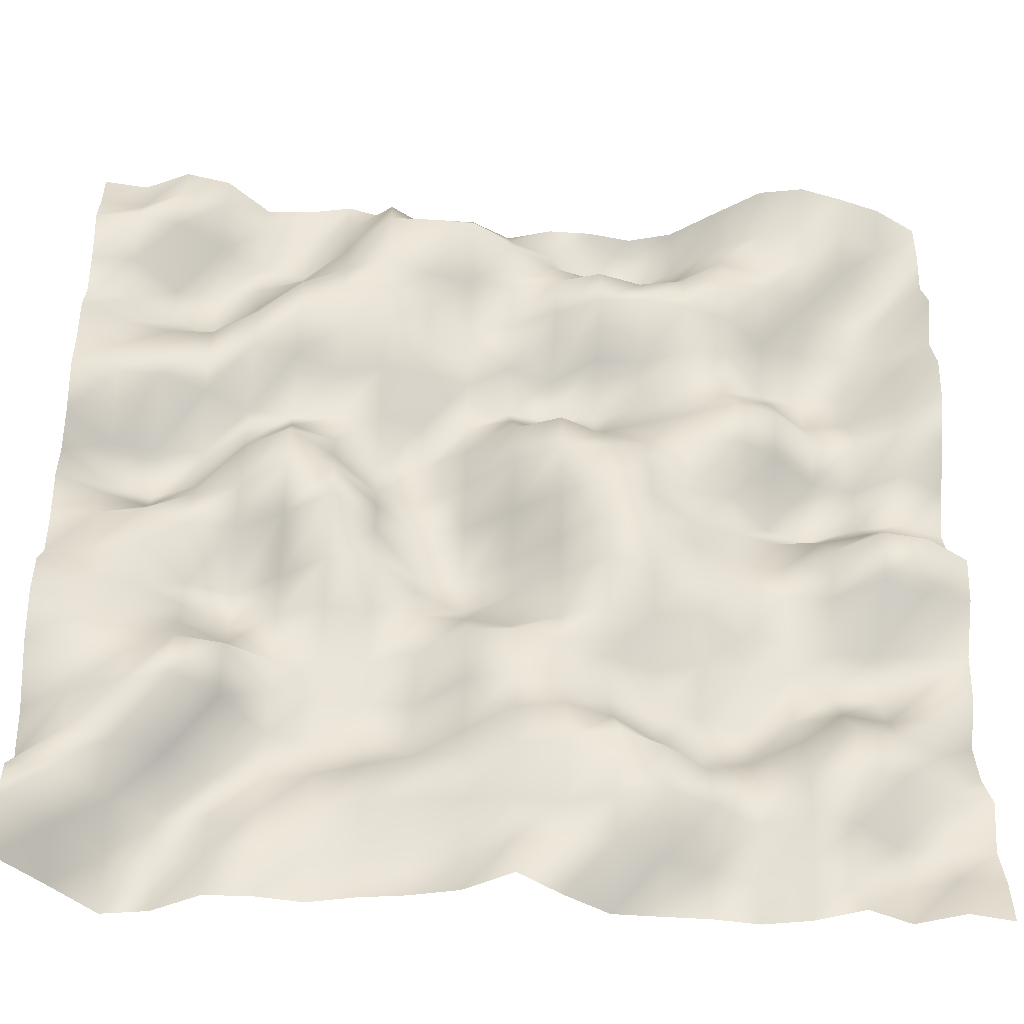
<metadata>
{"format":"obj","ext":"obj","renderer":"f3d","projection":"perspective","resolution":1024,"background":"white","views":[{"elev":-42.2,"azim":174.0,"up":"+Z"}]}
</metadata>
<code>
o TerrainMesh
v -5 0.0231 -5
v -4.5 0.1054 -5
v -4 -0.1319 -5
v -3.5 0.0757 -5
v -3 -0.1757 -5
v -2.5 -0.295 -5
v -2 -0.2521 -5
v -1.5 -0.2608 -5
v -1 -0.2638 -5
v -0.5 0.02351 -5
v 0 0.3672 -5
v 0.5 0.001539 -5
v 1 -0.1428 -5
v 1.5 -0.2324 -5
v 2 -0.3711 -5
v 2.5 -0.3171 -5
v 3 -0.3456 -5
v 3.5 -0.6822 -5
v 4 -0.7848 -5
v 4.5 -0.3172 -5
v 5 0.1256 -5
v -5 -0.06479 -4.5
v -4.5 -0.05797 -4.5
v -4 -0.3105 -4.5
v -3.5 -0.02707 -4.5
v -3 0.1013 -4.5
v -2.5 -0.3494 -4.5
v -2 -0.1457 -4.5
v -1.5 -0.007227 -4.5
v -1 0.2366 -4.5
v -0.5 0.2184 -4.5
v 0 0.2006 -4.5
v 0.5 -0.1147 -4.5
v 1 -0.2395 -4.5
v 1.5 -0.2615 -4.5
v 2 -0.3281 -4.5
v 2.5 -0.1896 -4.5
v 3 -0.3469 -4.5
v 3.5 -0.7206 -4.5
v 4 -0.5159 -4.5
v 4.5 -0.04737 -4.5
v 5 0.4086 -4.5
v -5 -0.2499 -4
v -4.5 -0.2985 -4
v -4 -0.2788 -4
v -3.5 0.09842 -4
v -3 0.2484 -4
v -2.5 -0.03896 -4
v -2 0.2893 -4
v -1.5 0.4879 -4
v -1 0.352 -4
v -0.5 0.1713 -4
v 0 0.1955 -4
v 0.5 0.1296 -4
v 1 0.07632 -4
v 1.5 -0.06652 -4
v 2 -0.2131 -4
v 2.5 -0.257 -4
v 3 -0.4178 -4
v 3.5 -0.558 -4
v 4 -0.2628 -4
v 4.5 0.2489 -4
v 5 0.2398 -4
v -5 -0.08339 -3.5
v -4.5 -0.04323 -3.5
v -4 0.2807 -3.5
v -3.5 0.3922 -3.5
v -3 0.2127 -3.5
v -2.5 0.02984 -3.5
v -2 0.1802 -3.5
v -1.5 0.5256 -3.5
v -1 0.7667 -3.5
v -0.5 0.5632 -3.5
v 0 0.3993 -3.5
v 0.5 0.2242 -3.5
v 1 0.1172 -3.5
v 1.5 -0.1054 -3.5
v 2 -0.322 -3.5
v 2.5 -0.4618 -3.5
v 3 -0.4911 -3.5
v 3.5 -0.1151 -3.5
v 4 0.1285 -3.5
v 4.5 0.1791 -3.5
v 5 -0.38 -3.5
v -5 -0.3845 -3
v -4.5 -0.003525 -3
v -4 0.2461 -3
v -3.5 0.3866 -3
v -3 0.07584 -3
v -2.5 -0.3727 -3
v -2 -0.41 -3
v -1.5 -0.0788 -3
v -1 0.3046 -3
v -0.5 0.4882 -3
v 0 0.3735 -3
v 0.5 -0.1026 -3
v 1 -0.5331 -3
v 1.5 -0.4758 -3
v 2 -0.4841 -3
v 2.5 -0.3691 -3
v 3 0.2323 -3
v 3.5 0.582 -3
v 4 0.3643 -3
v 4.5 0.1728 -3
v 5 -0.2242 -3
v -5 -0.5222 -2.5
v -4.5 -0.02947 -2.5
v -4 -0.1517 -2.5
v -3.5 -0.06502 -2.5
v -3 -0.2374 -2.5
v -2.5 -0.4318 -2.5
v -2 -0.2952 -2.5
v -1.5 -0.3199 -2.5
v -1 -0.05339 -2.5
v -0.5 0.156 -2.5
v 0 0.2967 -2.5
v 0.5 0.1283 -2.5
v 1 -0.3853 -2.5
v 1.5 -0.3952 -2.5
v 2 -0.3192 -2.5
v 2.5 -0.2856 -2.5
v 3 0.4609 -2.5
v 3.5 0.5382 -2.5
v 4 0.2347 -2.5
v 4.5 0.2764 -2.5
v 5 0.3129 -2.5
v -5 -0.2334 -2
v -4.5 -0.1535 -2
v -4 -0.4471 -2
v -3.5 -0.4216 -2
v -3 -0.0734 -2
v -2.5 -0.1743 -2
v -2 0.008484 -2
v -1.5 -0.16 -2
v -1 0.0468 -2
v -0.5 0.2576 -2
v 0 0.3885 -2
v 0.5 0.3444 -2
v 1 -0.1072 -2
v 1.5 -0.3123 -2
v 2 -0.2859 -2
v 2.5 -0.3955 -2
v 3 -0.1589 -2
v 3.5 0.1365 -2
v 4 0.1783 -2
v 4.5 0.318 -2
v 5 0.516 -2
v -5 -0.1757 -1.5
v -4.5 -0.201 -1.5
v -4 -0.2341 -1.5
v -3.5 -0.3143 -1.5
v -3 -0.1599 -1.5
v -2.5 -0.1268 -1.5
v -2 0.2509 -1.5
v -1.5 0.2378 -1.5
v -1 0.2938 -1.5
v -0.5 0.03813 -1.5
v 0 -0.1717 -1.5
v 0.5 -0.1135 -1.5
v 1 -0.104 -1.5
v 1.5 -0.05743 -1.5
v 2 -0.01888 -1.5
v 2.5 -0.2729 -1.5
v 3 -0.5519 -1.5
v 3.5 -0.1918 -1.5
v 4 0.1072 -1.5
v 4.5 0.1759 -1.5
v 5 0.4241 -1.5
v -5 0.1755 -1
v -4.5 0.2485 -1
v -4 0.4506 -1
v -3.5 0.06014 -1
v -3 0.02946 -1
v -2.5 0.1326 -1
v -2 0.2732 -1
v -1.5 0.4738 -1
v -1 0.4992 -1
v -0.5 0.1565 -1
v 0 -0.2737 -1
v 0.5 -0.6154 -1
v 1 -0.3118 -1
v 1.5 0.2172 -1
v 2 0.1666 -1
v 2.5 -0.2132 -1
v 3 -0.5546 -1
v 3.5 -0.4105 -1
v 4 0.2253 -1
v 4.5 0.1036 -1
v 5 -0.03812 -1
v -5 0.2724 -0.5
v -4.5 0.5737 -0.5
v -4 0.6323 -0.5
v -3.5 0.2639 -0.5
v -3 -0.1066 -0.5
v -2.5 -0.05019 -0.5
v -2 0.1942 -0.5
v -1.5 0.5593 -0.5
v -1 0.5953 -0.5
v -0.5 0.1719 -0.5
v 0 -0.2979 -0.5
v 0.5 -0.583 -0.5
v 1 -0.6341 -0.5
v 1.5 0.1052 -0.5
v 2 0.6611 -0.5
v 2.5 0.2613 -0.5
v 3 -0.008802 -0.5
v 3.5 0.005126 -0.5
v 4 0.1877 -0.5
v 4.5 0.07783 -0.5
v 5 -0.04262 -0.5
v -5 -0.2735 0
v -4.5 -0.03921 0
v -4 0.02601 0
v -3.5 -0.1609 0
v -3 -0.2302 0
v -2.5 -0.1052 0
v -2 0.0408 0
v -1.5 0.4653 0
v -1 0.7179 0
v -0.5 0.3546 0
v 0 0 0
v 0.5 -0.3239 0
v 1 -0.486 0
v 1.5 -0.05316 0
v 2 0.5356 0
v 2.5 0.547 0
v 3 0.1471 0
v 3.5 -0.07402 0
v 4 -0.3308 0
v 4.5 -0.1546 0
v 5 0.08723 0
v -5 -0.4625 0.5
v -4.5 -0.3257 0.5
v -4 -0.46 0.5
v -3.5 -0.7331 0.5
v -3 -0.5648 0.5
v -2.5 -0.03033 0.5
v -2 -0.003924 0.5
v -1.5 0.3616 0.5
v -1 0.6544 0.5
v -0.5 0.5903 0.5
v 0 0.3164 0.5
v 0.5 -0.1719 0.5
v 1 -0.564 0.5
v 1.5 -0.3907 0.5
v 2 0.1641 0.5
v 2.5 0.5361 0.5
v 3 0.2046 0.5
v 3.5 -0.4838 0.5
v 4 -0.7491 0.5
v 4.5 -0.5704 0.5
v 5 -0.03912 0.5
v -5 -0.1983 1
v -4.5 -0.02112 1
v -4 -0.3754 1
v -3.5 -0.2692 1
v -3 0.1473 1
v -2.5 0.3572 1
v -2 0.2529 1
v -1.5 0.2097 1
v -1 0.3116 1
v -0.5 0.5194 1
v 0 0.2992 1
v 0.5 -0.1377 1
v 1 -0.4992 1
v 1.5 -0.5636 1
v 2 -0.1078 1
v 2.5 0.07609 1
v 3 -0.2418 1
v 3.5 -0.4792 1
v 4 -0.496 1
v 4.5 -0.4333 1
v 5 0.06371 1
v -5 0.1063 1.5
v -4.5 0.1981 1.5
v -4 -0.05364 1.5
v -3.5 -0.07889 1.5
v -3 0.3194 1.5
v -2.5 0.452 1.5
v -2 0.2081 1.5
v -1.5 0.016 1.5
v -1 -0.2575 1.5
v -0.5 -0.2158 1.5
v 0 -0.1055 1.5
v 0.5 -0.2951 1.5
v 1 -0.3141 1.5
v 1.5 -0.2378 1.5
v 2 -0.2783 1.5
v 2.5 -0.2726 1.5
v 3 -0.2475 1.5
v 3.5 0.02187 1.5
v 4 0.2348 1.5
v 4.5 0.2363 1.5
v 5 0.3113 1.5
v -5 0.3319 2
v -4.5 0.03187 2
v -4 -0.2924 2
v -3.5 -0.4041 2
v -3 -0.02495 2
v -2.5 0.0914 2
v -2 0.073 2
v -1.5 -0.1532 2
v -1 -0.4348 2
v -0.5 -0.5952 2
v 0 -0.4848 2
v 0.5 -0.06939 2
v 1 0.08052 2
v 1.5 0.1177 2
v 2 -0.008484 2
v 2.5 0.211 2
v 3 0.3104 2
v 3.5 0.1368 2
v 4 0.2059 2
v 4.5 0.1501 2
v 5 0.236 2
v -5 0.3932 2.5
v -4.5 0.1155 2.5
v -4 -0.3156 2.5
v -3.5 -0.4817 2.5
v -3 -0.3496 2.5
v -2.5 0.2467 2.5
v -2 0.2161 2.5
v -1.5 0.0111 2.5
v -1 -0.002782 2.5
v -0.5 -0.4215 2.5
v 0 -0.245 2.5
v 0.5 -0.03952 2.5
v 1 0.2015 2.5
v 1.5 0.4507 2.5
v 2 0.2196 2.5
v 2.5 0.4318 2.5
v 3 0.3314 2.5
v 3.5 -0.01978 2.5
v 4 -0.04598 2.5
v 4.5 0.05111 2.5
v 5 0.2811 2.5
v -5 0.1822 3
v -4.5 -0.08725 3
v -4 -0.1583 3
v -3.5 -0.1718 3
v -3 -0.01994 3
v -2.5 0.3492 3
v -2 0.4897 3
v -1.5 0.5506 3
v -1 0.5065 3
v -0.5 0.2569 3
v 0 -0.03571 3
v 0.5 -0.1903 3
v 1 0.1539 3
v 1.5 0.4565 3
v 2 0.3976 3
v 2.5 0.4122 3
v 3 -0.07584 3
v 3.5 -0.5016 3
v 4 -0.3833 3
v 4.5 -0.07005 3
v 5 0.02253 3
v -5 0.4342 3.5
v -4.5 0.008248 3.5
v -4 -0.08223 3.5
v -3.5 0.09801 3.5
v -3 0.3869 3.5
v -2.5 0.5169 3.5
v -2 0.4415 3.5
v -1.5 0.3323 3.5
v -1 0.4545 3.5
v -0.5 0.2771 3.5
v 0 0.1658 3.5
v 0.5 0.1783 3.5
v 1 0.2465 3.5
v 1.5 0.4357 3.5
v 2 0.2227 3.5
v 2.5 -0.04308 3.5
v 3 -0.2348 3.5
v 3.5 -0.3922 3.5
v 4 -0.3679 3.5
v 4.5 0.1196 3.5
v 5 0.08585 3.5
v -5 0.1709 4
v -4.5 -0.07615 4
v -4 0.2868 4
v -3.5 0.4611 4
v -3 0.2297 4
v -2.5 0.3249 4
v -2 -0.02815 4
v -1.5 -0.3133 4
v -1 -0.09504 4
v -0.5 0.03859 4
v 0 0.322 4
v 0.5 0.6443 4
v 1 0.6585 4
v 1.5 0.6363 4
v 2 0.07091 4
v 2.5 -0.4512 4
v 3 -0.3525 4
v 3.5 -0.07843 4
v 4 0.2788 4
v 4.5 0.3803 4
v 5 0.3125 4
v -5 0.244 4.5
v -4.5 0.2782 4.5
v -4 0.5328 4.5
v -3.5 0.5007 4.5
v -3 0.3584 4.5
v -2.5 0.1214 4.5
v -2 -0.3697 4.5
v -1.5 -0.7393 4.5
v -1 -0.6475 4.5
v -0.5 -0.2439 4.5
v 0 -0.03102 4.5
v 0.5 0.2307 4.5
v 1 0.07377 4.5
v 1.5 0.3729 4.5
v 2 -0.05127 4.5
v 2.5 -0.3158 4.5
v 3 -0.187 4.5
v 3.5 0.2143 4.5
v 4 0.3374 4.5
v 4.5 0.05797 4.5
v 5 0.09951 4.5
v -5 0.2233 5
v -4.5 0.4995 5
v -4 0.6392 5
v -3.5 0.7514 5
v -3 0.641 5
v -2.5 0.2518 5
v -2 -0.1483 5
v -1.5 -0.3054 5
v -1 -0.2404 5
v -0.5 -0.2528 5
v 0 -0.4231 5
v 0.5 -0.3705 5
v 1 -0.4985 5
v 1.5 -0.254 5
v 2 -0.1408 5
v 2.5 -0.2558 5
v 3 -0.2939 5
v 3.5 0.1182 5
v 4 0.2061 5
v 4.5 -0.06195 5
v 5 -0.0231 5
f 1 2 22
f 2 23 22
f 2 3 23
f 3 24 23
f 3 4 24
f 4 25 24
f 4 5 25
f 5 26 25
f 5 6 26
f 6 27 26
f 6 7 27
f 7 28 27
f 7 8 28
f 8 29 28
f 8 9 29
f 9 30 29
f 9 10 30
f 10 31 30
f 10 11 31
f 11 32 31
f 11 12 32
f 12 33 32
f 12 13 33
f 13 34 33
f 13 14 34
f 14 35 34
f 14 15 35
f 15 36 35
f 15 16 36
f 16 37 36
f 16 17 37
f 17 38 37
f 17 18 38
f 18 39 38
f 18 19 39
f 19 40 39
f 19 20 40
f 20 41 40
f 20 21 41
f 21 42 41
f 22 23 43
f 23 44 43
f 23 24 44
f 24 45 44
f 24 25 45
f 25 46 45
f 25 26 46
f 26 47 46
f 26 27 47
f 27 48 47
f 27 28 48
f 28 49 48
f 28 29 49
f 29 50 49
f 29 30 50
f 30 51 50
f 30 31 51
f 31 52 51
f 31 32 52
f 32 53 52
f 32 33 53
f 33 54 53
f 33 34 54
f 34 55 54
f 34 35 55
f 35 56 55
f 35 36 56
f 36 57 56
f 36 37 57
f 37 58 57
f 37 38 58
f 38 59 58
f 38 39 59
f 39 60 59
f 39 40 60
f 40 61 60
f 40 41 61
f 41 62 61
f 41 42 62
f 42 63 62
f 43 44 64
f 44 65 64
f 44 45 65
f 45 66 65
f 45 46 66
f 46 67 66
f 46 47 67
f 47 68 67
f 47 48 68
f 48 69 68
f 48 49 69
f 49 70 69
f 49 50 70
f 50 71 70
f 50 51 71
f 51 72 71
f 51 52 72
f 52 73 72
f 52 53 73
f 53 74 73
f 53 54 74
f 54 75 74
f 54 55 75
f 55 76 75
f 55 56 76
f 56 77 76
f 56 57 77
f 57 78 77
f 57 58 78
f 58 79 78
f 58 59 79
f 59 80 79
f 59 60 80
f 60 81 80
f 60 61 81
f 61 82 81
f 61 62 82
f 62 83 82
f 62 63 83
f 63 84 83
f 64 65 85
f 65 86 85
f 65 66 86
f 66 87 86
f 66 67 87
f 67 88 87
f 67 68 88
f 68 89 88
f 68 69 89
f 69 90 89
f 69 70 90
f 70 91 90
f 70 71 91
f 71 92 91
f 71 72 92
f 72 93 92
f 72 73 93
f 73 94 93
f 73 74 94
f 74 95 94
f 74 75 95
f 75 96 95
f 75 76 96
f 76 97 96
f 76 77 97
f 77 98 97
f 77 78 98
f 78 99 98
f 78 79 99
f 79 100 99
f 79 80 100
f 80 101 100
f 80 81 101
f 81 102 101
f 81 82 102
f 82 103 102
f 82 83 103
f 83 104 103
f 83 84 104
f 84 105 104
f 85 86 106
f 86 107 106
f 86 87 107
f 87 108 107
f 87 88 108
f 88 109 108
f 88 89 109
f 89 110 109
f 89 90 110
f 90 111 110
f 90 91 111
f 91 112 111
f 91 92 112
f 92 113 112
f 92 93 113
f 93 114 113
f 93 94 114
f 94 115 114
f 94 95 115
f 95 116 115
f 95 96 116
f 96 117 116
f 96 97 117
f 97 118 117
f 97 98 118
f 98 119 118
f 98 99 119
f 99 120 119
f 99 100 120
f 100 121 120
f 100 101 121
f 101 122 121
f 101 102 122
f 102 123 122
f 102 103 123
f 103 124 123
f 103 104 124
f 104 125 124
f 104 105 125
f 105 126 125
f 106 107 127
f 107 128 127
f 107 108 128
f 108 129 128
f 108 109 129
f 109 130 129
f 109 110 130
f 110 131 130
f 110 111 131
f 111 132 131
f 111 112 132
f 112 133 132
f 112 113 133
f 113 134 133
f 113 114 134
f 114 135 134
f 114 115 135
f 115 136 135
f 115 116 136
f 116 137 136
f 116 117 137
f 117 138 137
f 117 118 138
f 118 139 138
f 118 119 139
f 119 140 139
f 119 120 140
f 120 141 140
f 120 121 141
f 121 142 141
f 121 122 142
f 122 143 142
f 122 123 143
f 123 144 143
f 123 124 144
f 124 145 144
f 124 125 145
f 125 146 145
f 125 126 146
f 126 147 146
f 127 128 148
f 128 149 148
f 128 129 149
f 129 150 149
f 129 130 150
f 130 151 150
f 130 131 151
f 131 152 151
f 131 132 152
f 132 153 152
f 132 133 153
f 133 154 153
f 133 134 154
f 134 155 154
f 134 135 155
f 135 156 155
f 135 136 156
f 136 157 156
f 136 137 157
f 137 158 157
f 137 138 158
f 138 159 158
f 138 139 159
f 139 160 159
f 139 140 160
f 140 161 160
f 140 141 161
f 141 162 161
f 141 142 162
f 142 163 162
f 142 143 163
f 143 164 163
f 143 144 164
f 144 165 164
f 144 145 165
f 145 166 165
f 145 146 166
f 146 167 166
f 146 147 167
f 147 168 167
f 148 149 169
f 149 170 169
f 149 150 170
f 150 171 170
f 150 151 171
f 151 172 171
f 151 152 172
f 152 173 172
f 152 153 173
f 153 174 173
f 153 154 174
f 154 175 174
f 154 155 175
f 155 176 175
f 155 156 176
f 156 177 176
f 156 157 177
f 157 178 177
f 157 158 178
f 158 179 178
f 158 159 179
f 159 180 179
f 159 160 180
f 160 181 180
f 160 161 181
f 161 182 181
f 161 162 182
f 162 183 182
f 162 163 183
f 163 184 183
f 163 164 184
f 164 185 184
f 164 165 185
f 165 186 185
f 165 166 186
f 166 187 186
f 166 167 187
f 167 188 187
f 167 168 188
f 168 189 188
f 169 170 190
f 170 191 190
f 170 171 191
f 171 192 191
f 171 172 192
f 172 193 192
f 172 173 193
f 173 194 193
f 173 174 194
f 174 195 194
f 174 175 195
f 175 196 195
f 175 176 196
f 176 197 196
f 176 177 197
f 177 198 197
f 177 178 198
f 178 199 198
f 178 179 199
f 179 200 199
f 179 180 200
f 180 201 200
f 180 181 201
f 181 202 201
f 181 182 202
f 182 203 202
f 182 183 203
f 183 204 203
f 183 184 204
f 184 205 204
f 184 185 205
f 185 206 205
f 185 186 206
f 186 207 206
f 186 187 207
f 187 208 207
f 187 188 208
f 188 209 208
f 188 189 209
f 189 210 209
f 190 191 211
f 191 212 211
f 191 192 212
f 192 213 212
f 192 193 213
f 193 214 213
f 193 194 214
f 194 215 214
f 194 195 215
f 195 216 215
f 195 196 216
f 196 217 216
f 196 197 217
f 197 218 217
f 197 198 218
f 198 219 218
f 198 199 219
f 199 220 219
f 199 200 220
f 200 221 220
f 200 201 221
f 201 222 221
f 201 202 222
f 202 223 222
f 202 203 223
f 203 224 223
f 203 204 224
f 204 225 224
f 204 205 225
f 205 226 225
f 205 206 226
f 206 227 226
f 206 207 227
f 207 228 227
f 207 208 228
f 208 229 228
f 208 209 229
f 209 230 229
f 209 210 230
f 210 231 230
f 211 212 232
f 212 233 232
f 212 213 233
f 213 234 233
f 213 214 234
f 214 235 234
f 214 215 235
f 215 236 235
f 215 216 236
f 216 237 236
f 216 217 237
f 217 238 237
f 217 218 238
f 218 239 238
f 218 219 239
f 219 240 239
f 219 220 240
f 220 241 240
f 220 221 241
f 221 242 241
f 221 222 242
f 222 243 242
f 222 223 243
f 223 244 243
f 223 224 244
f 224 245 244
f 224 225 245
f 225 246 245
f 225 226 246
f 226 247 246
f 226 227 247
f 227 248 247
f 227 228 248
f 228 249 248
f 228 229 249
f 229 250 249
f 229 230 250
f 230 251 250
f 230 231 251
f 231 252 251
f 232 233 253
f 233 254 253
f 233 234 254
f 234 255 254
f 234 235 255
f 235 256 255
f 235 236 256
f 236 257 256
f 236 237 257
f 237 258 257
f 237 238 258
f 238 259 258
f 238 239 259
f 239 260 259
f 239 240 260
f 240 261 260
f 240 241 261
f 241 262 261
f 241 242 262
f 242 263 262
f 242 243 263
f 243 264 263
f 243 244 264
f 244 265 264
f 244 245 265
f 245 266 265
f 245 246 266
f 246 267 266
f 246 247 267
f 247 268 267
f 247 248 268
f 248 269 268
f 248 249 269
f 249 270 269
f 249 250 270
f 250 271 270
f 250 251 271
f 251 272 271
f 251 252 272
f 252 273 272
f 253 254 274
f 254 275 274
f 254 255 275
f 255 276 275
f 255 256 276
f 256 277 276
f 256 257 277
f 257 278 277
f 257 258 278
f 258 279 278
f 258 259 279
f 259 280 279
f 259 260 280
f 260 281 280
f 260 261 281
f 261 282 281
f 261 262 282
f 262 283 282
f 262 263 283
f 263 284 283
f 263 264 284
f 264 285 284
f 264 265 285
f 265 286 285
f 265 266 286
f 266 287 286
f 266 267 287
f 267 288 287
f 267 268 288
f 268 289 288
f 268 269 289
f 269 290 289
f 269 270 290
f 270 291 290
f 270 271 291
f 271 292 291
f 271 272 292
f 272 293 292
f 272 273 293
f 273 294 293
f 274 275 295
f 275 296 295
f 275 276 296
f 276 297 296
f 276 277 297
f 277 298 297
f 277 278 298
f 278 299 298
f 278 279 299
f 279 300 299
f 279 280 300
f 280 301 300
f 280 281 301
f 281 302 301
f 281 282 302
f 282 303 302
f 282 283 303
f 283 304 303
f 283 284 304
f 284 305 304
f 284 285 305
f 285 306 305
f 285 286 306
f 286 307 306
f 286 287 307
f 287 308 307
f 287 288 308
f 288 309 308
f 288 289 309
f 289 310 309
f 289 290 310
f 290 311 310
f 290 291 311
f 291 312 311
f 291 292 312
f 292 313 312
f 292 293 313
f 293 314 313
f 293 294 314
f 294 315 314
f 295 296 316
f 296 317 316
f 296 297 317
f 297 318 317
f 297 298 318
f 298 319 318
f 298 299 319
f 299 320 319
f 299 300 320
f 300 321 320
f 300 301 321
f 301 322 321
f 301 302 322
f 302 323 322
f 302 303 323
f 303 324 323
f 303 304 324
f 304 325 324
f 304 305 325
f 305 326 325
f 305 306 326
f 306 327 326
f 306 307 327
f 307 328 327
f 307 308 328
f 308 329 328
f 308 309 329
f 309 330 329
f 309 310 330
f 310 331 330
f 310 311 331
f 311 332 331
f 311 312 332
f 312 333 332
f 312 313 333
f 313 334 333
f 313 314 334
f 314 335 334
f 314 315 335
f 315 336 335
f 316 317 337
f 317 338 337
f 317 318 338
f 318 339 338
f 318 319 339
f 319 340 339
f 319 320 340
f 320 341 340
f 320 321 341
f 321 342 341
f 321 322 342
f 322 343 342
f 322 323 343
f 323 344 343
f 323 324 344
f 324 345 344
f 324 325 345
f 325 346 345
f 325 326 346
f 326 347 346
f 326 327 347
f 327 348 347
f 327 328 348
f 328 349 348
f 328 329 349
f 329 350 349
f 329 330 350
f 330 351 350
f 330 331 351
f 331 352 351
f 331 332 352
f 332 353 352
f 332 333 353
f 333 354 353
f 333 334 354
f 334 355 354
f 334 335 355
f 335 356 355
f 335 336 356
f 336 357 356
f 337 338 358
f 338 359 358
f 338 339 359
f 339 360 359
f 339 340 360
f 340 361 360
f 340 341 361
f 341 362 361
f 341 342 362
f 342 363 362
f 342 343 363
f 343 364 363
f 343 344 364
f 344 365 364
f 344 345 365
f 345 366 365
f 345 346 366
f 346 367 366
f 346 347 367
f 347 368 367
f 347 348 368
f 348 369 368
f 348 349 369
f 349 370 369
f 349 350 370
f 350 371 370
f 350 351 371
f 351 372 371
f 351 352 372
f 352 373 372
f 352 353 373
f 353 374 373
f 353 354 374
f 354 375 374
f 354 355 375
f 355 376 375
f 355 356 376
f 356 377 376
f 356 357 377
f 357 378 377
f 358 359 379
f 359 380 379
f 359 360 380
f 360 381 380
f 360 361 381
f 361 382 381
f 361 362 382
f 362 383 382
f 362 363 383
f 363 384 383
f 363 364 384
f 364 385 384
f 364 365 385
f 365 386 385
f 365 366 386
f 366 387 386
f 366 367 387
f 367 388 387
f 367 368 388
f 368 389 388
f 368 369 389
f 369 390 389
f 369 370 390
f 370 391 390
f 370 371 391
f 371 392 391
f 371 372 392
f 372 393 392
f 372 373 393
f 373 394 393
f 373 374 394
f 374 395 394
f 374 375 395
f 375 396 395
f 375 376 396
f 376 397 396
f 376 377 397
f 377 398 397
f 377 378 398
f 378 399 398
f 379 380 400
f 380 401 400
f 380 381 401
f 381 402 401
f 381 382 402
f 382 403 402
f 382 383 403
f 383 404 403
f 383 384 404
f 384 405 404
f 384 385 405
f 385 406 405
f 385 386 406
f 386 407 406
f 386 387 407
f 387 408 407
f 387 388 408
f 388 409 408
f 388 389 409
f 389 410 409
f 389 390 410
f 390 411 410
f 390 391 411
f 391 412 411
f 391 392 412
f 392 413 412
f 392 393 413
f 393 414 413
f 393 394 414
f 394 415 414
f 394 395 415
f 395 416 415
f 395 396 416
f 396 417 416
f 396 397 417
f 397 418 417
f 397 398 418
f 398 419 418
f 398 399 419
f 399 420 419
f 400 401 421
f 401 422 421
f 401 402 422
f 402 423 422
f 402 403 423
f 403 424 423
f 403 404 424
f 404 425 424
f 404 405 425
f 405 426 425
f 405 406 426
f 406 427 426
f 406 407 427
f 407 428 427
f 407 408 428
f 408 429 428
f 408 409 429
f 409 430 429
f 409 410 430
f 410 431 430
f 410 411 431
f 411 432 431
f 411 412 432
f 412 433 432
f 412 413 433
f 413 434 433
f 413 414 434
f 414 435 434
f 414 415 435
f 415 436 435
f 415 416 436
f 416 437 436
f 416 417 437
f 417 438 437
f 417 418 438
f 418 439 438
f 418 419 439
f 419 440 439
f 419 420 440
f 420 441 440

</code>
